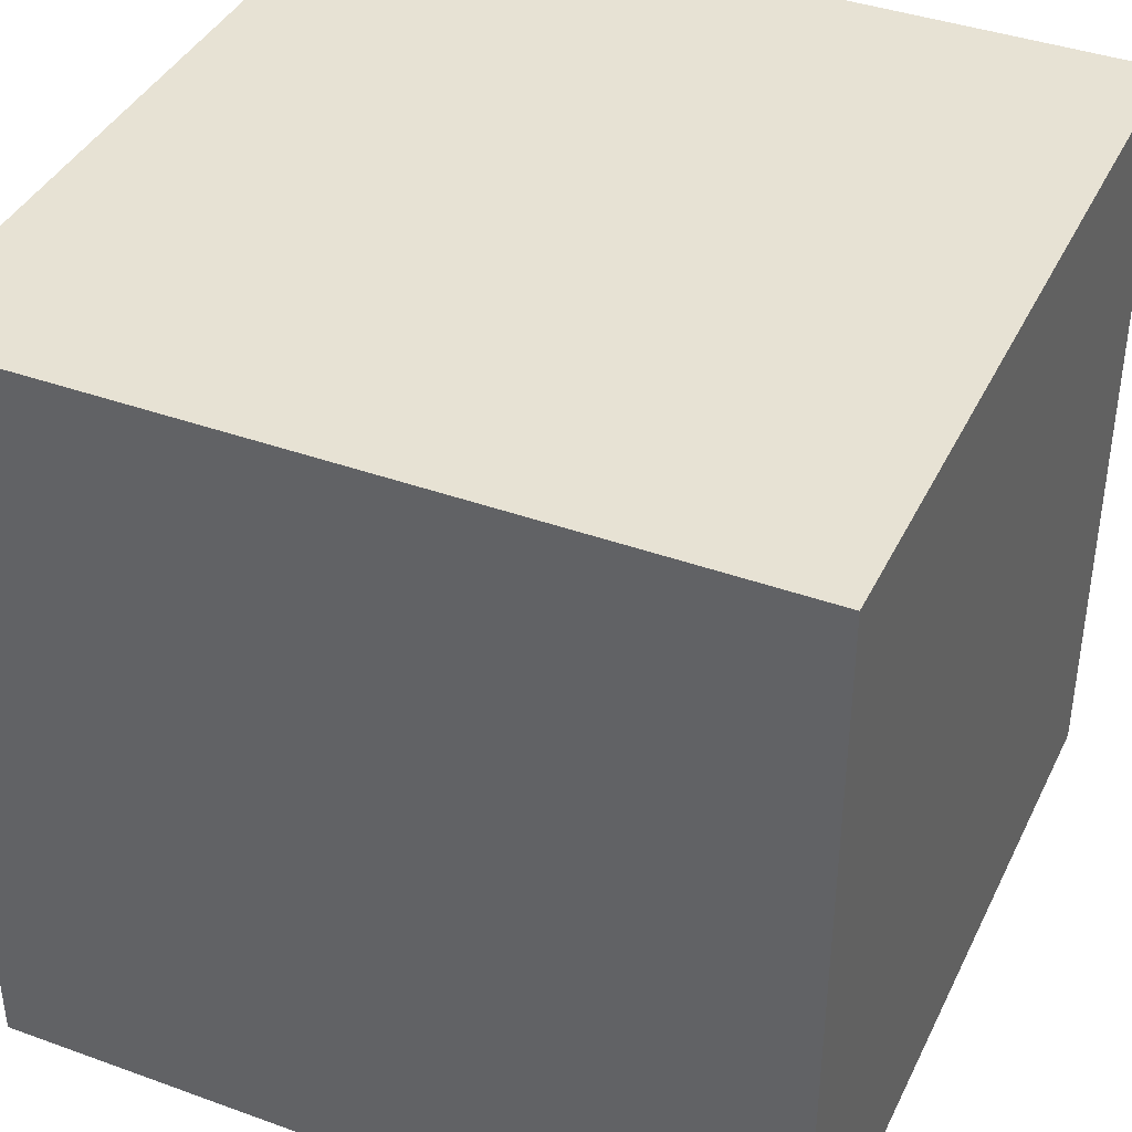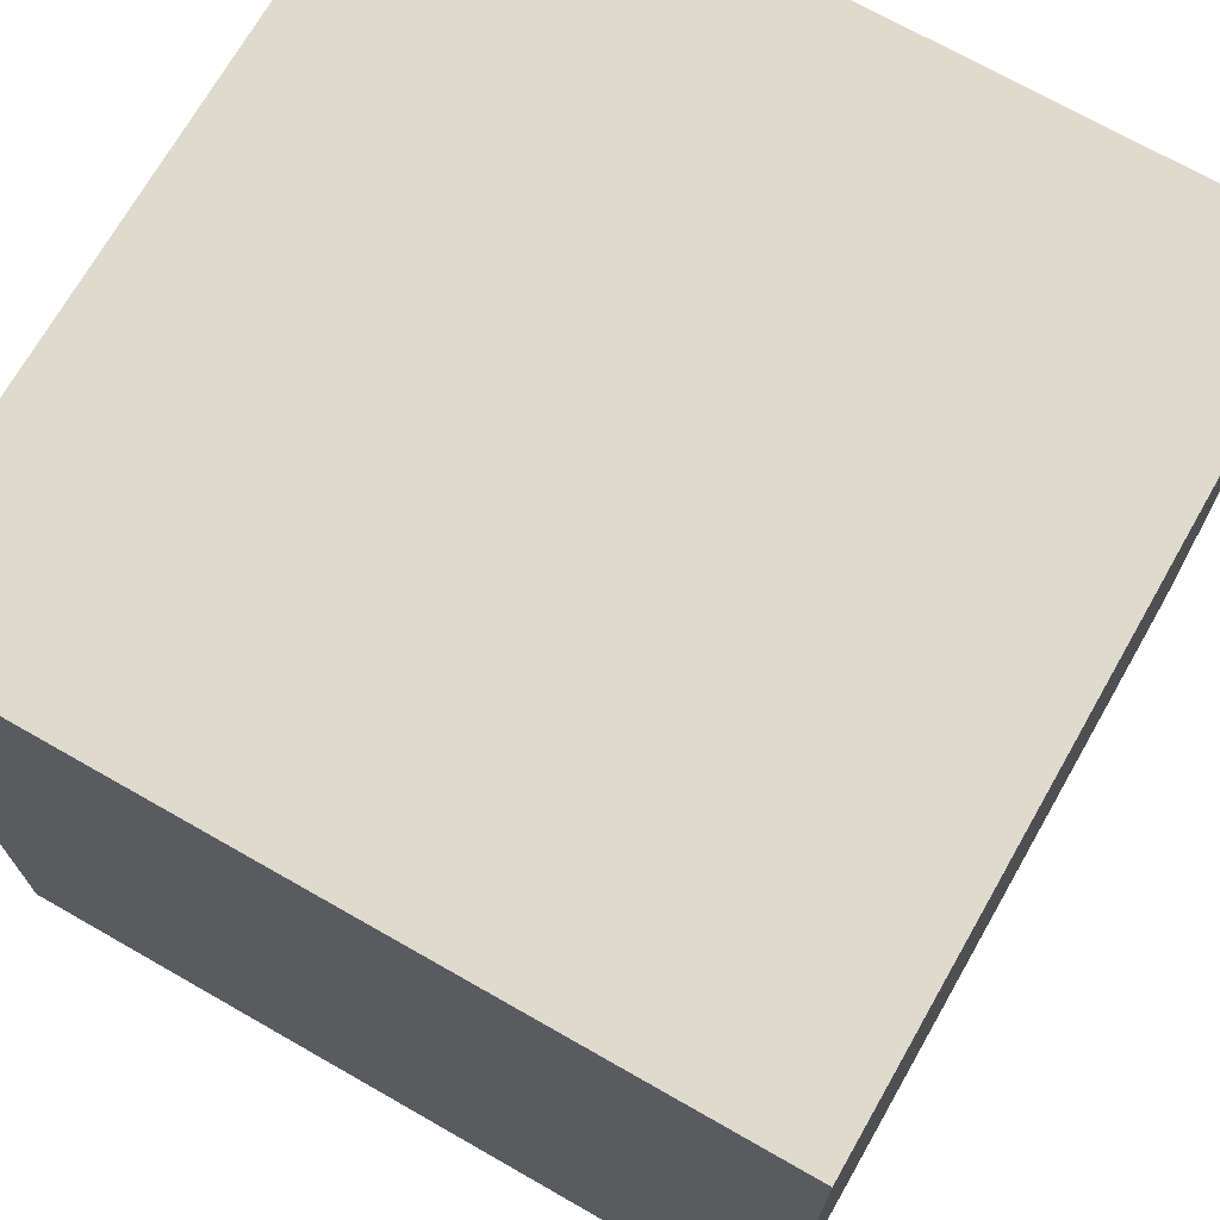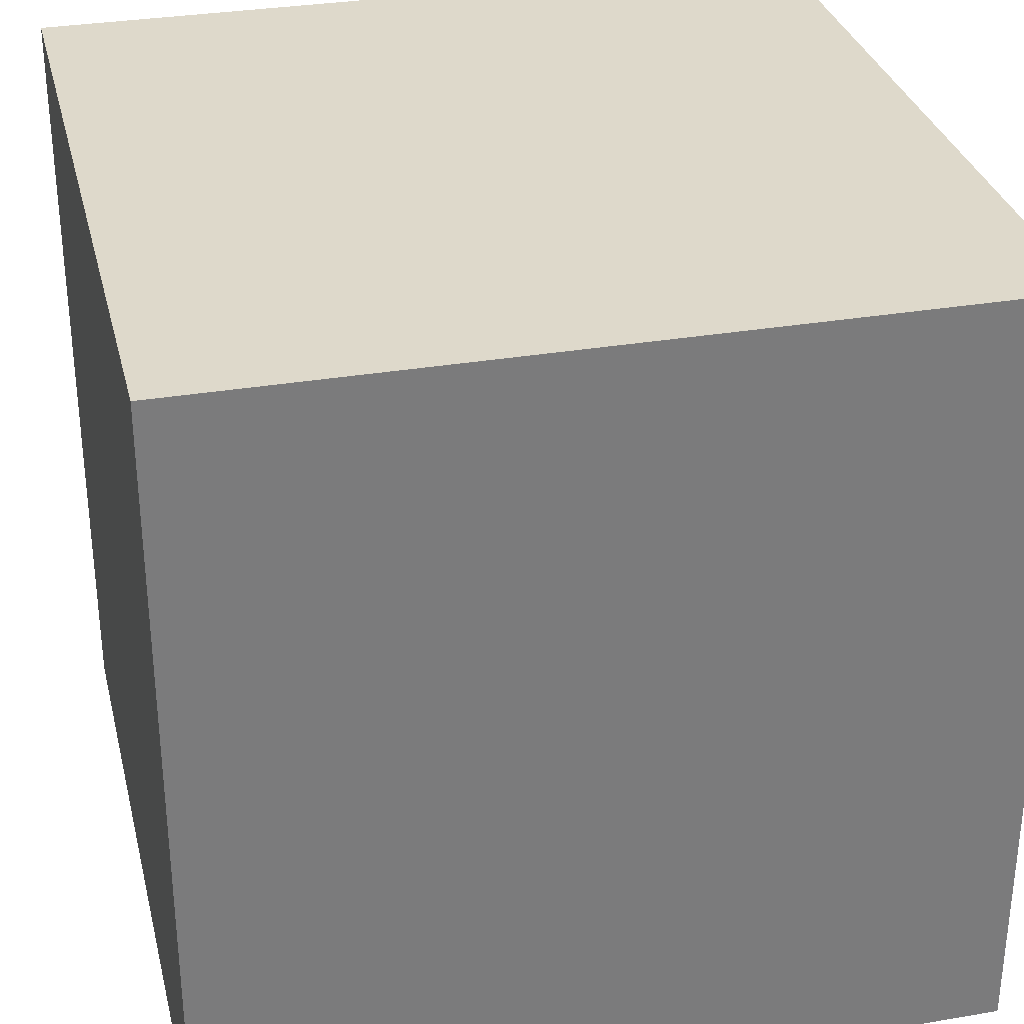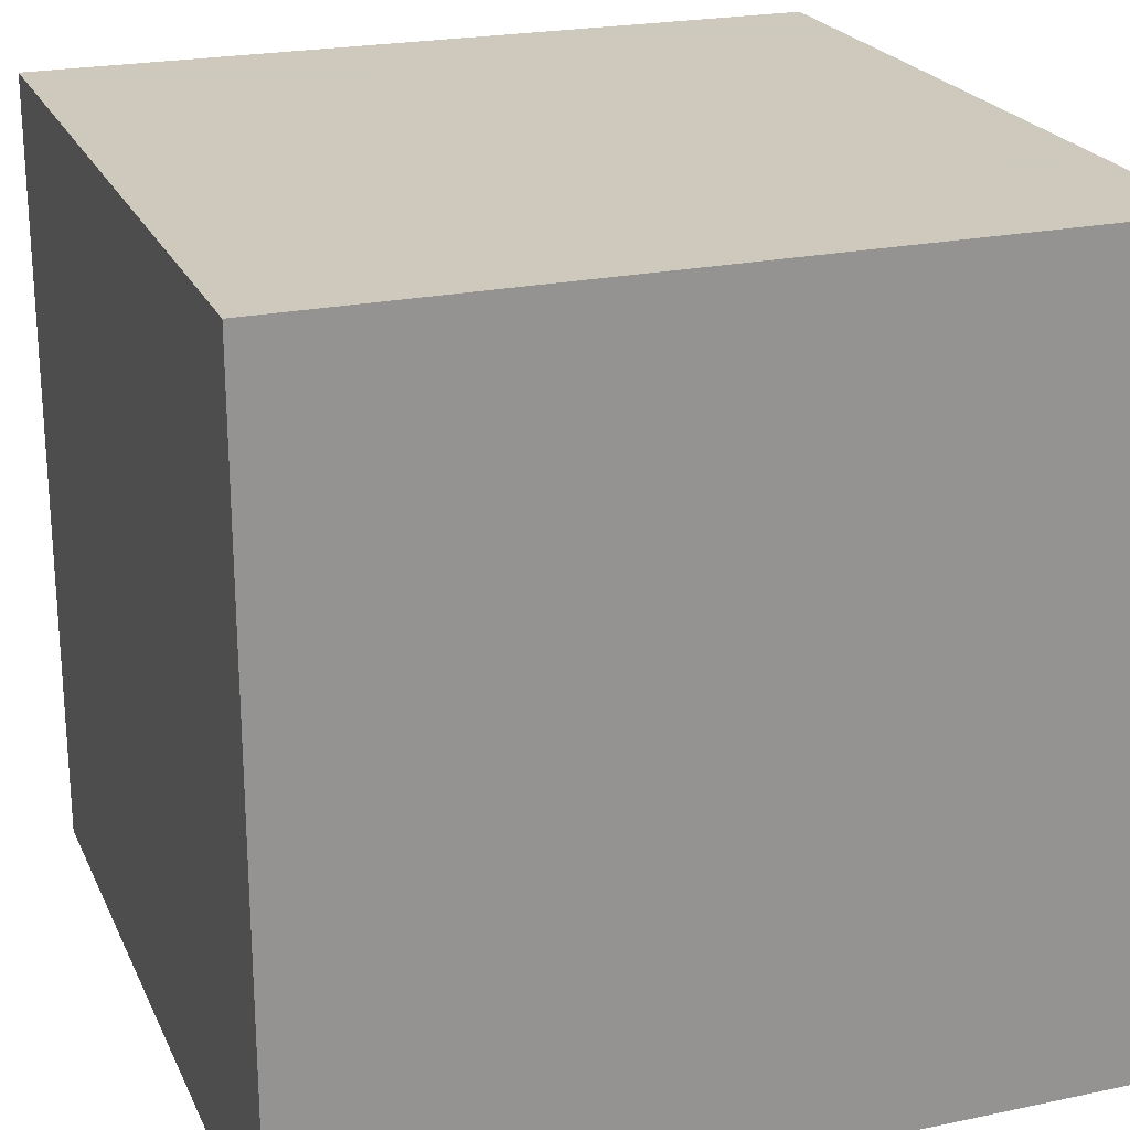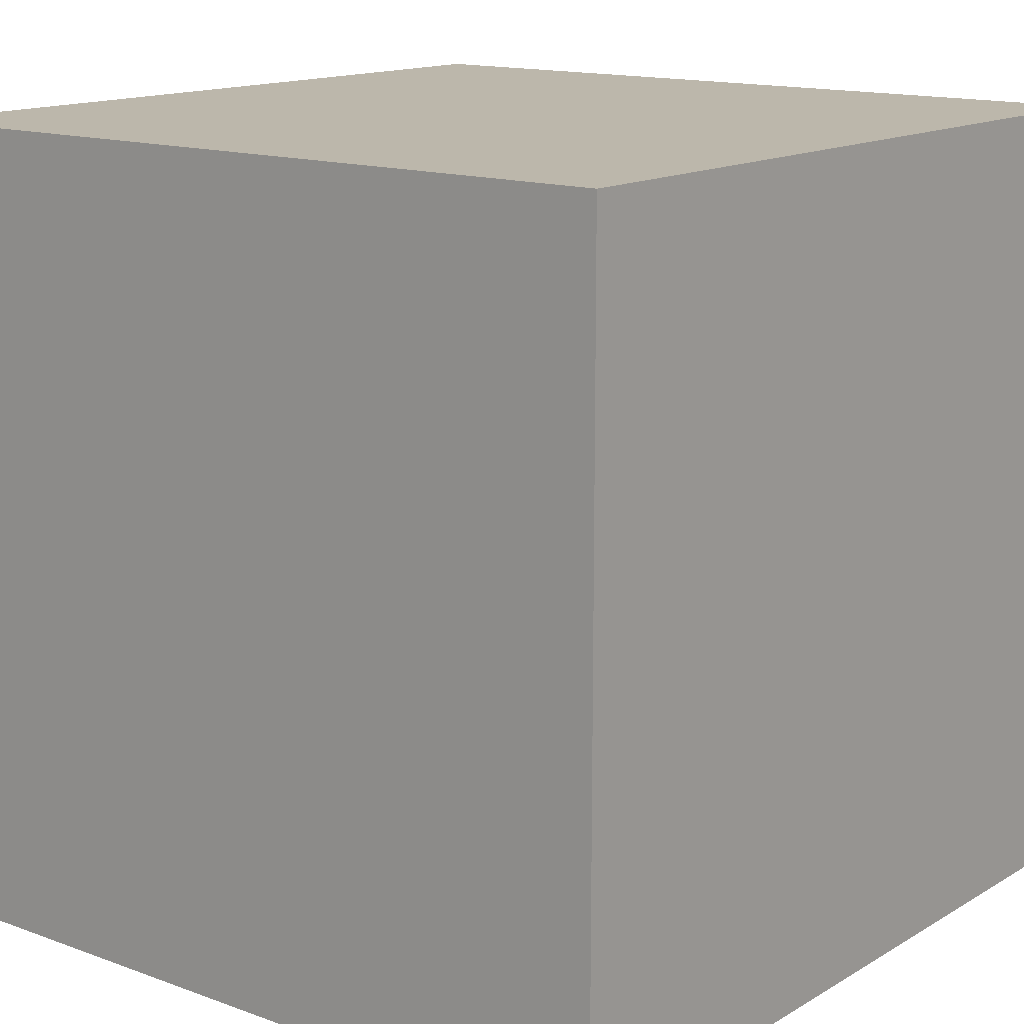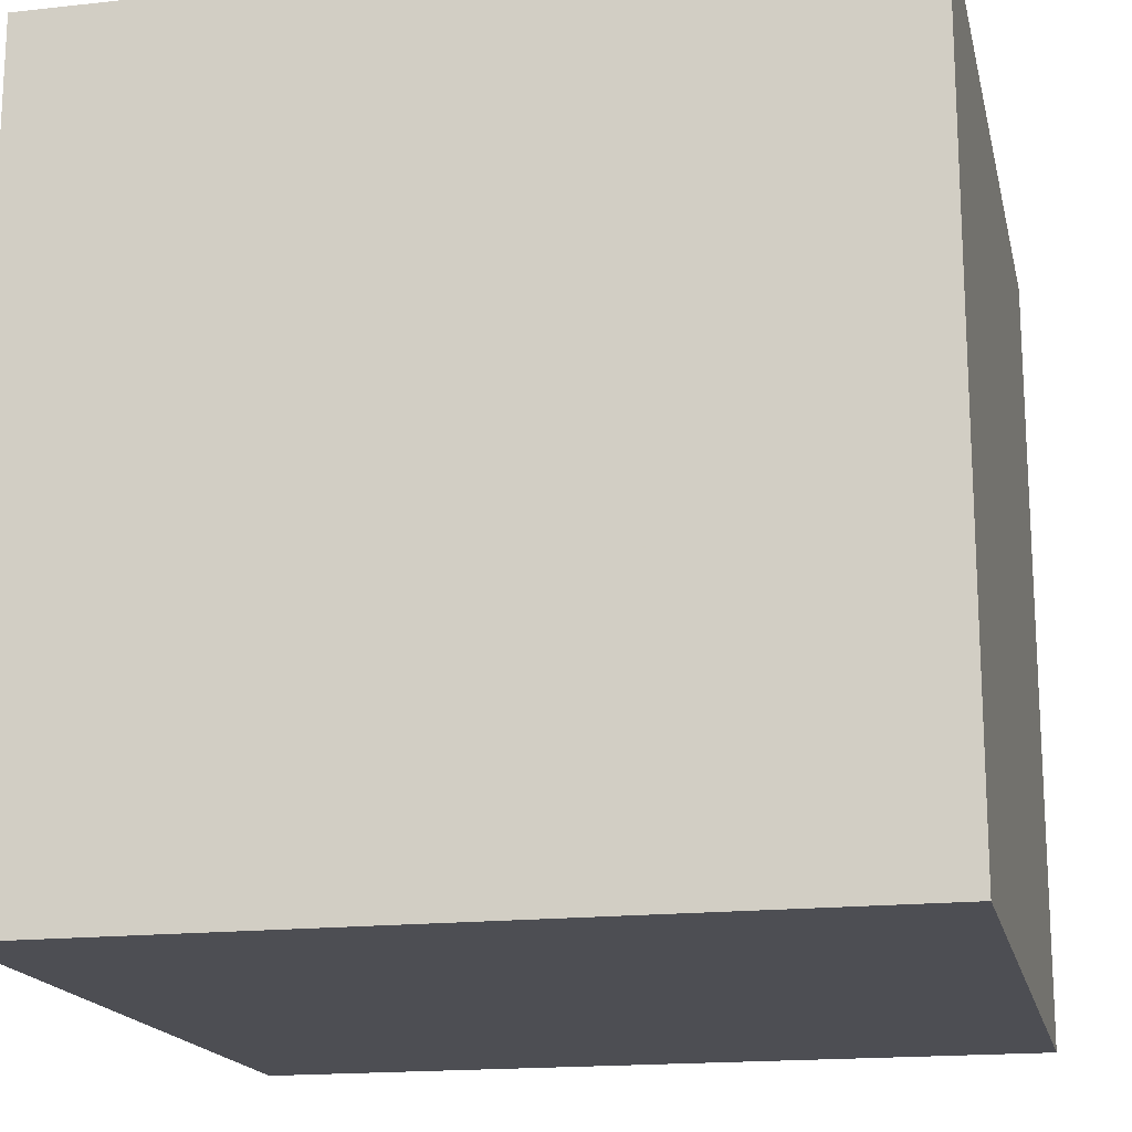
<metadata>
{"format":"obj","ext":"obj","renderer":"f3d","projection":"perspective","resolution":1024,"background":"white","views":[{"elev":39.8,"azim":24.1,"up":"+Z"},{"elev":71.2,"azim":29.7,"up":"+Y"},{"elev":31.8,"azim":76.5,"up":"+Y"},{"elev":22.6,"azim":-109.9,"up":"+Z"},{"elev":14.4,"azim":128.4,"up":"+Y"},{"elev":-17.3,"azim":12.4,"up":"+Z"}]}
</metadata>
<code>
o WireCenter
v -0.2997 -0.2997 0.2997
v -0.2997 -0.2997 -0.2997
v 0.2997 -0.2997 -0.2997
v 0.2997 -0.2997 0.2997
v -0.2997 0.2997 0.2997
v -0.2997 0.2997 -0.2997
v 0.2997 0.2997 -0.2997
v 0.2997 0.2997 0.2997
f 5 6 2
f 6 7 3
f 7 8 4
f 8 5 1
f 1 2 3
f 8 7 6
f 1 5 2
f 2 6 3
f 3 7 4
f 4 8 1
f 4 1 3
f 5 8 6

</code>
